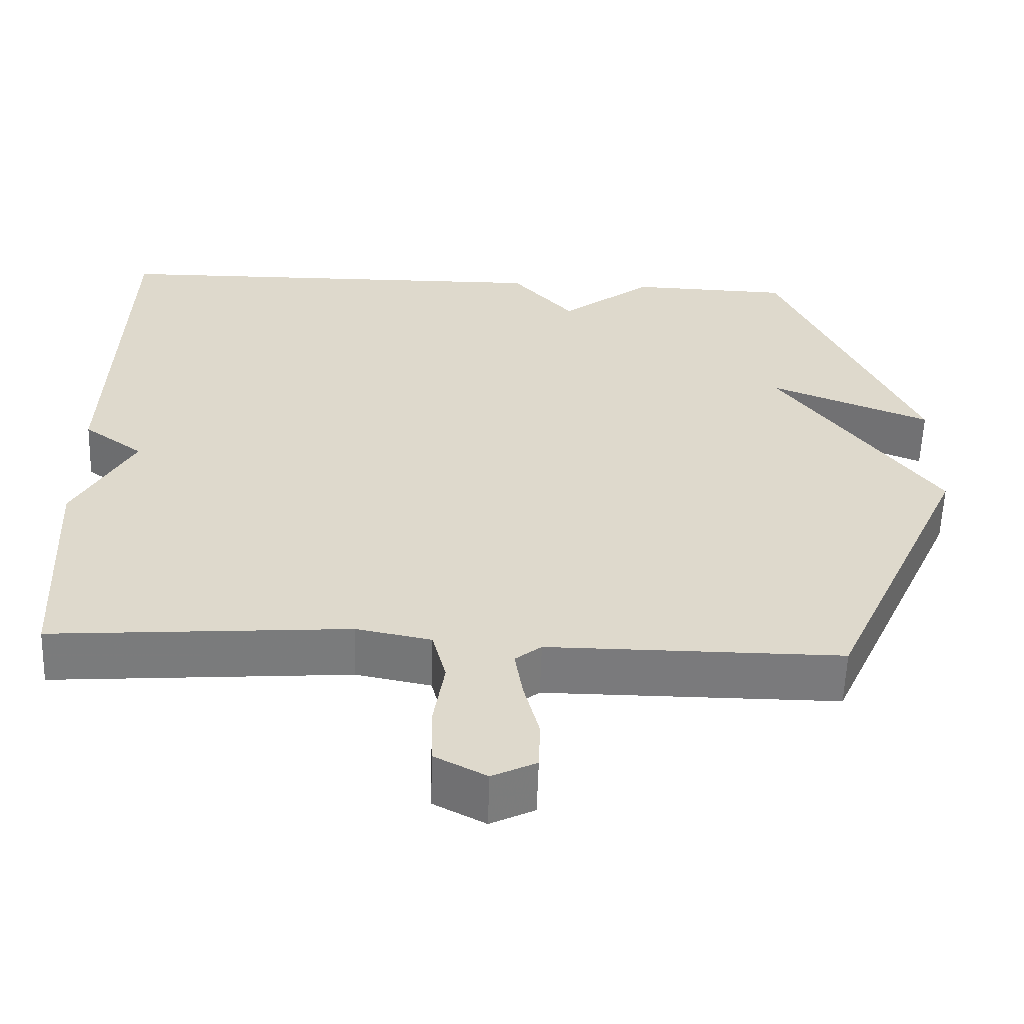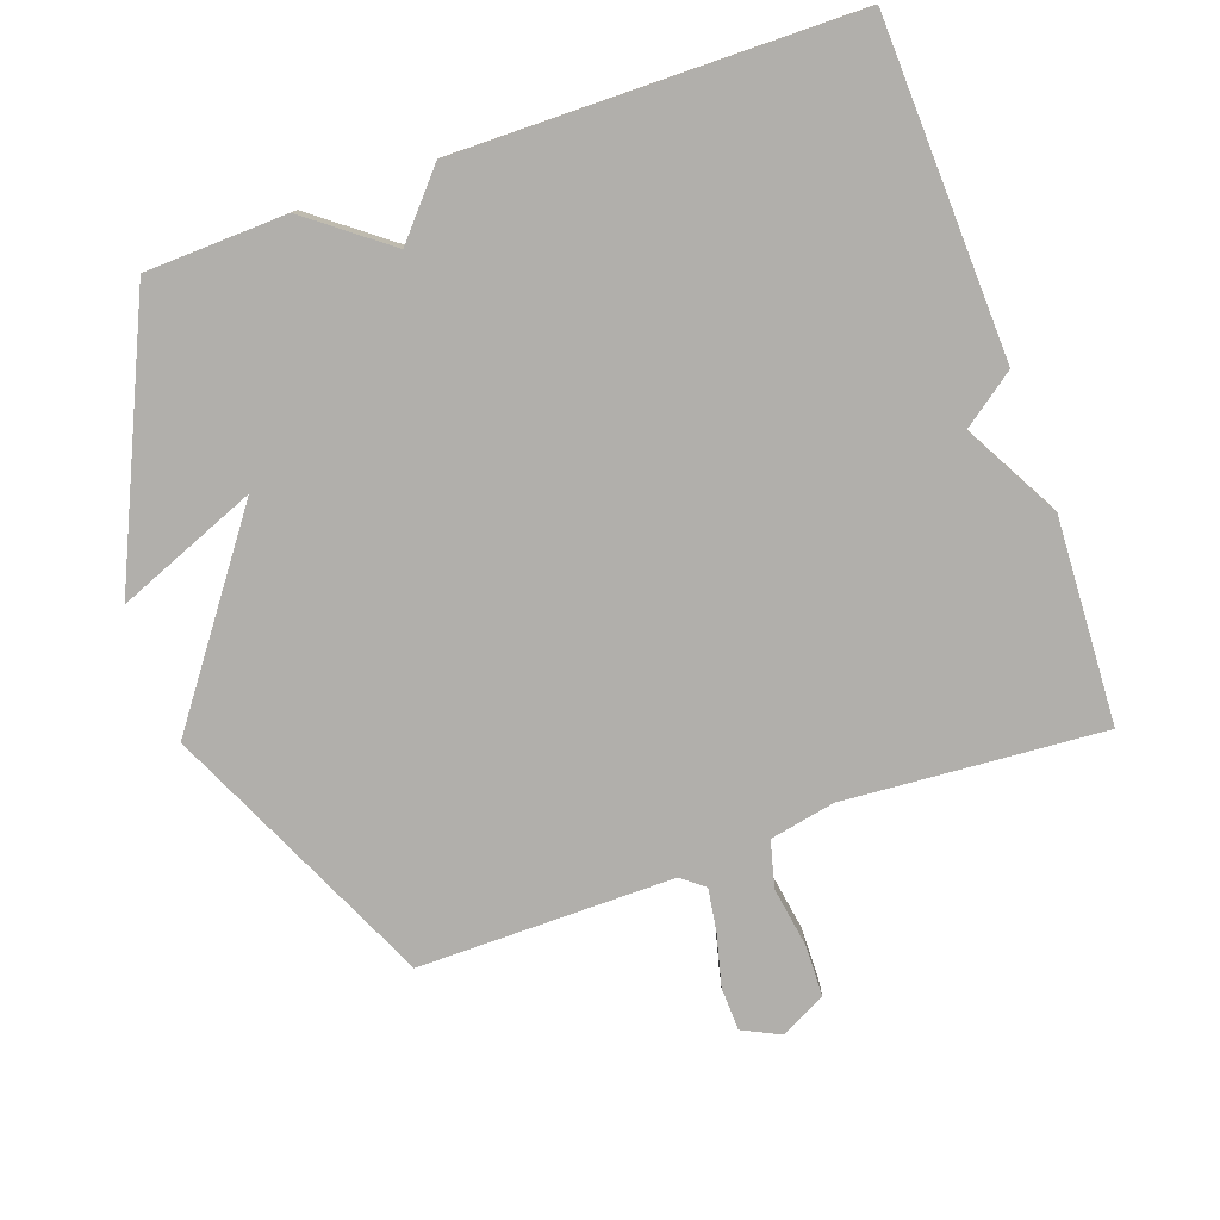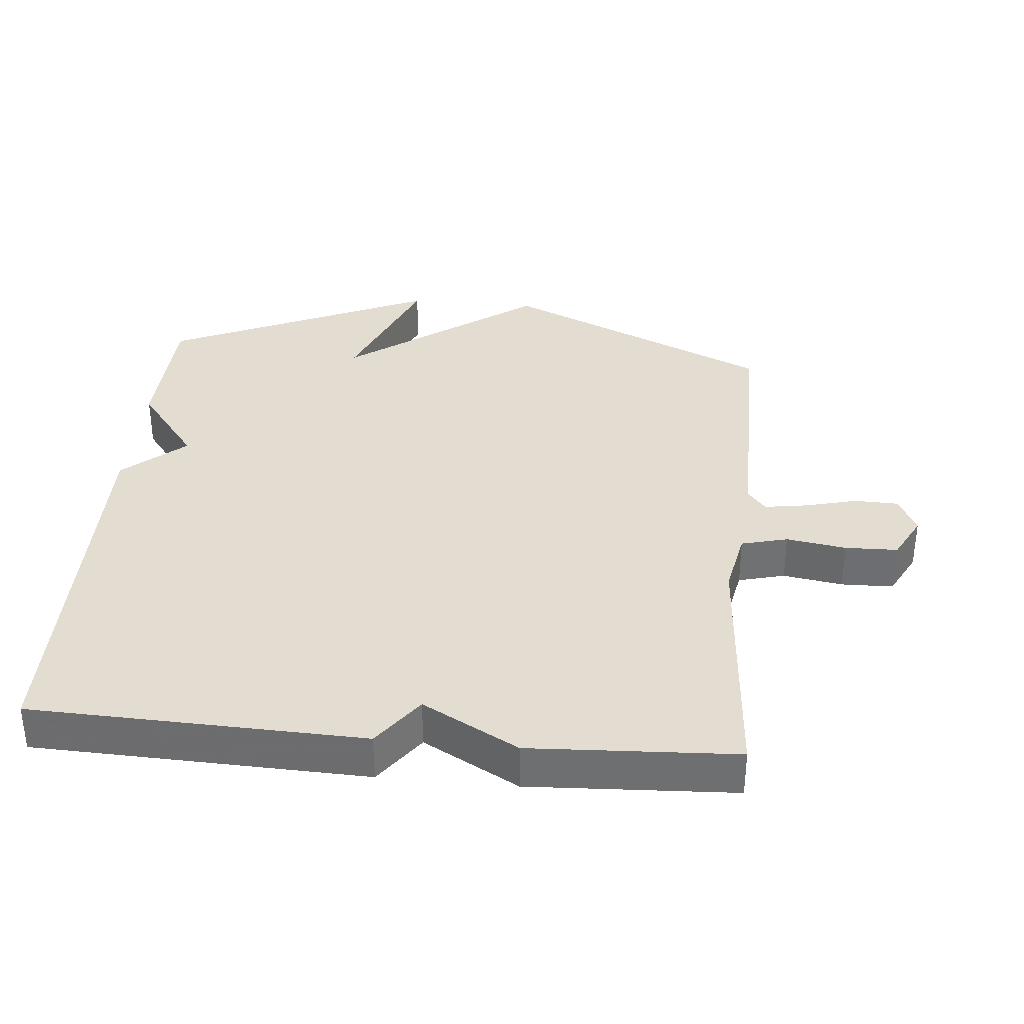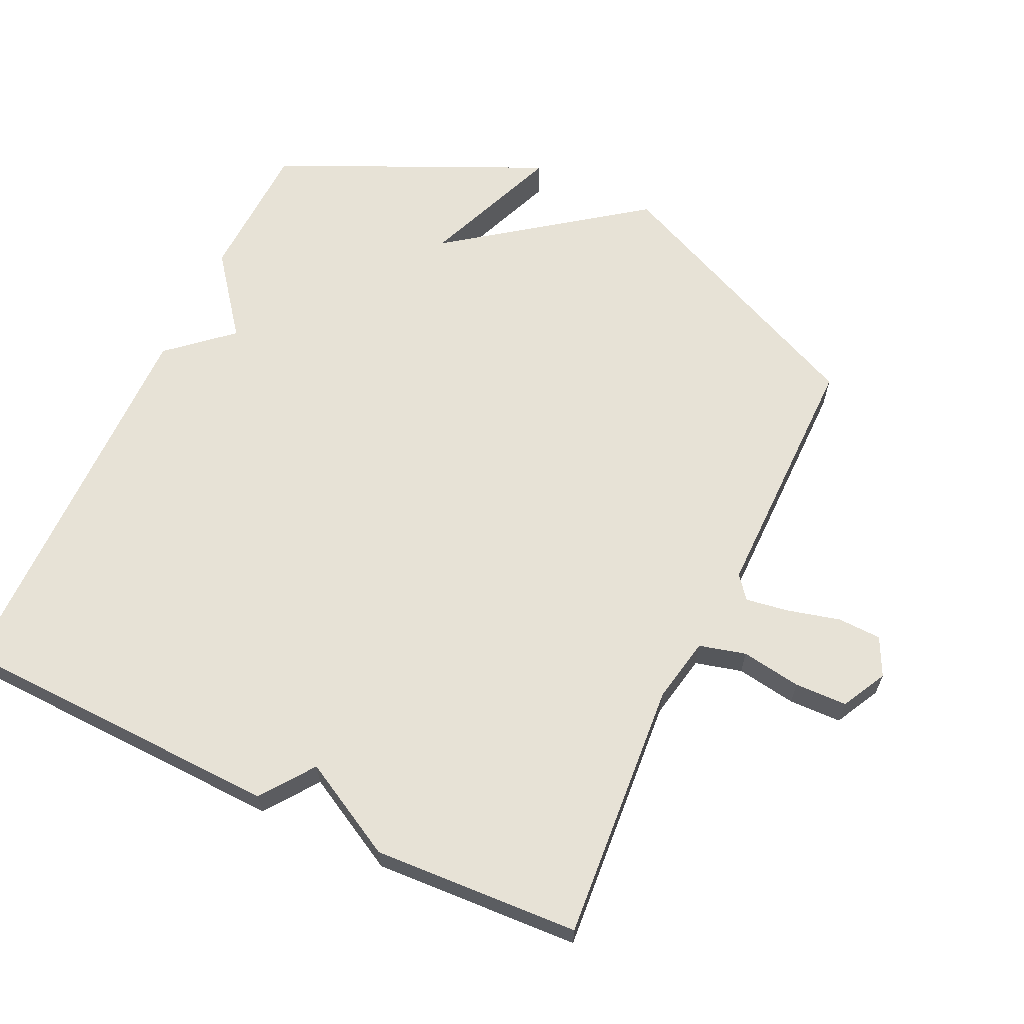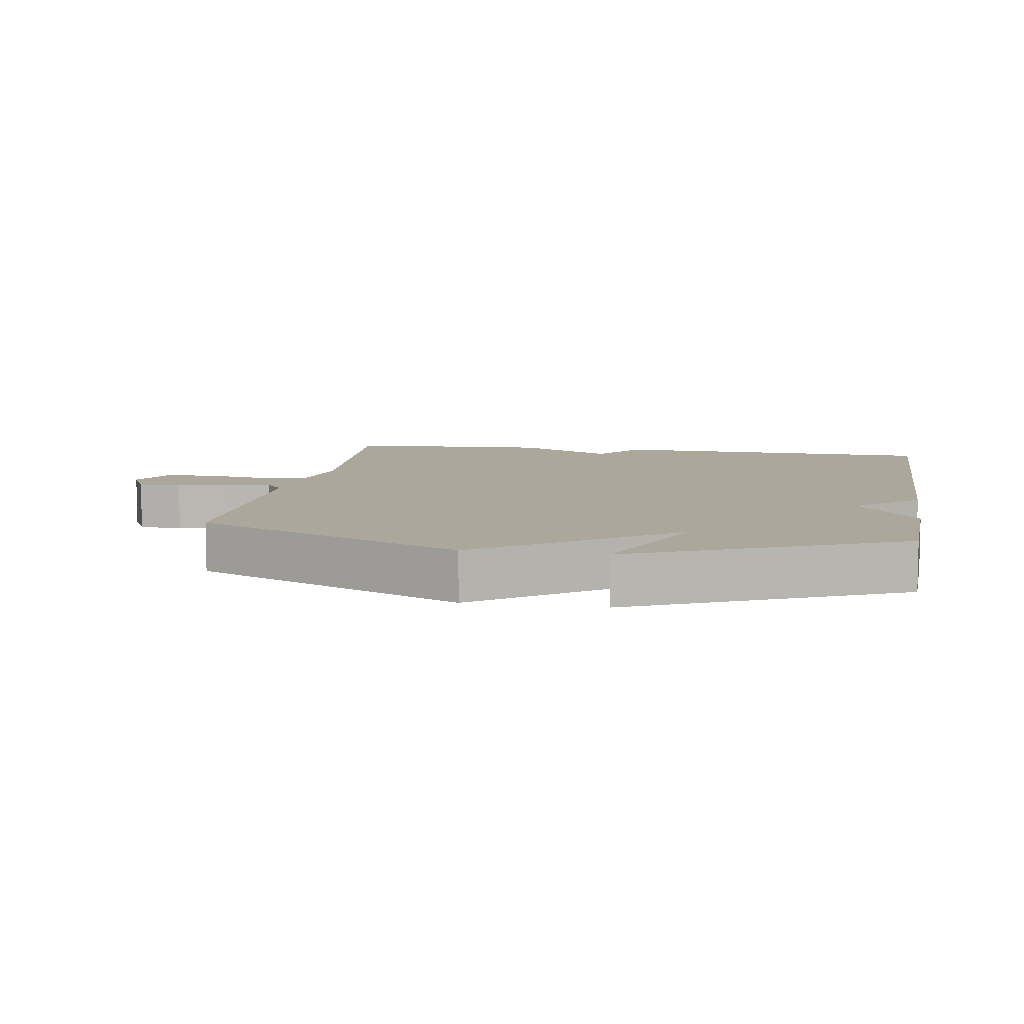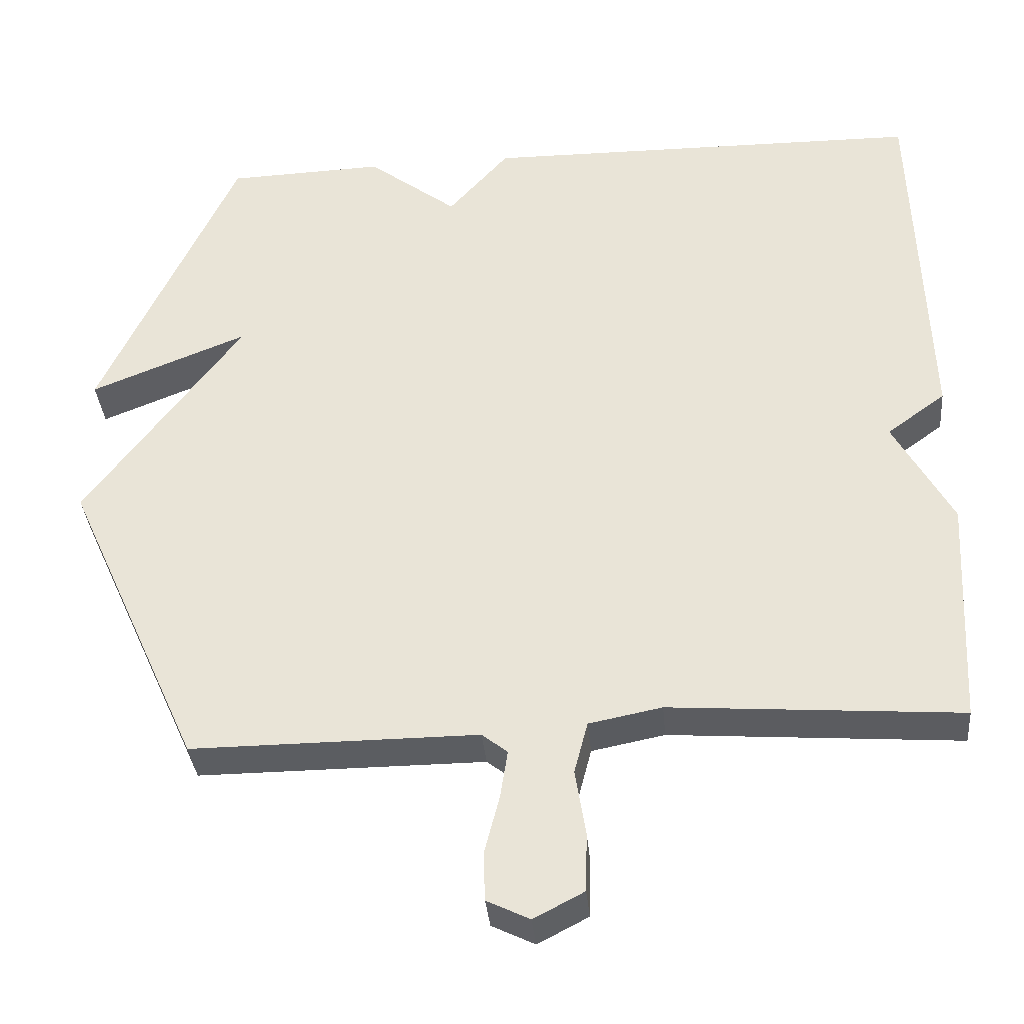
<metadata>
{"format":"obj","ext":"obj","renderer":"f3d","projection":"perspective","resolution":1024,"background":"white","views":[{"elev":-58.2,"azim":178.1,"up":"+Z"},{"elev":-78.1,"azim":19.7,"up":"+Y"},{"elev":35.2,"azim":95.4,"up":"+Y"},{"elev":63.7,"azim":115.2,"up":"+Y"},{"elev":8.2,"azim":-80.4,"up":"+Y"},{"elev":-35.5,"azim":5.2,"up":"+Z"}]}
</metadata>
<code>
v -0.5 0.07 0.5
v -0.29 0.07 0.507
v -0.171 0.07 0.415
v -0.09 0.07 0.507
v 0.5 0.07 0.5
v 0.516 0.07 0.006
v 0.438 0.07 -0.051
v 0.516 0.07 -0.194
v 0.5 0.07 -0.5
v 0.114 0.07 -0.471
v 0.017 0.07 -0.49
v -0.001 0.07 -0.559
v 0.013 0.07 -0.648
v 0.011 0.07 -0.726
v -0.056 0.07 -0.761
v -0.113 0.07 -0.733
v -0.115 0.07 -0.668
v -0.095 0.07 -0.59
v -0.085 0.07 -0.526
v -0.119 0.07 -0.499
v -0.5 0.07 -0.5
v -0.682 0.07 -0.097
v -0.473 0.07 0.186
v -0.682 0.07 0.103
v -0.5 0 0.5
v -0.29 0 0.507
v -0.171 0 0.415
v -0.09 0 0.507
v 0.5 0 0.5
v 0.516 0 0.006
v 0.438 0 -0.051
v 0.516 0 -0.194
v 0.5 0 -0.5
v 0.114 0 -0.471
v 0.017 0 -0.49
v -0.001 0 -0.559
v 0.013 0 -0.648
v 0.011 0 -0.726
v -0.056 0 -0.761
v -0.113 0 -0.733
v -0.115 0 -0.668
v -0.095 0 -0.59
v -0.085 0 -0.526
v -0.119 0 -0.499
v -0.5 0 -0.5
v -0.682 0 -0.097
v -0.473 0 0.186
v -0.682 0 0.103
f 1 2 3
f 24 1 3
f 23 24 3
f 22 23 3
f 21 22 3
f 20 21 3
f 3 4 5
f 20 3 5
f 19 20 5
f 18 19 5
f 16 17 18
f 15 16 18
f 14 15 18
f 13 14 18
f 12 13 18
f 11 12 18
f 11 18 5
f 10 11 5
f 7 8 9 10
f 7 10 5
f 5 6 7
f 27 26 25
f 27 25 48
f 27 48 47
f 27 47 46
f 27 46 45
f 27 45 44
f 29 28 27
f 29 27 44
f 29 44 43
f 29 43 42
f 42 41 40
f 42 40 39
f 42 39 38
f 42 38 37
f 42 37 36
f 42 36 35
f 29 42 35
f 29 35 34
f 34 33 32 31
f 29 34 31
f 31 30 29
f 1 25 26 2
f 2 26 27 3
f 3 27 28 4
f 4 28 29 5
f 5 29 30 6
f 6 30 31 7
f 7 31 32 8
f 8 32 33 9
f 9 33 34 10
f 10 34 35 11
f 11 35 36 12
f 12 36 37 13
f 13 37 38 14
f 14 38 39 15
f 15 39 40 16
f 16 40 41 17
f 17 41 42 18
f 18 42 43 19
f 19 43 44 20
f 20 44 45 21
f 21 45 46 22
f 22 46 47 23
f 23 47 48 24
f 24 48 25 1

</code>
